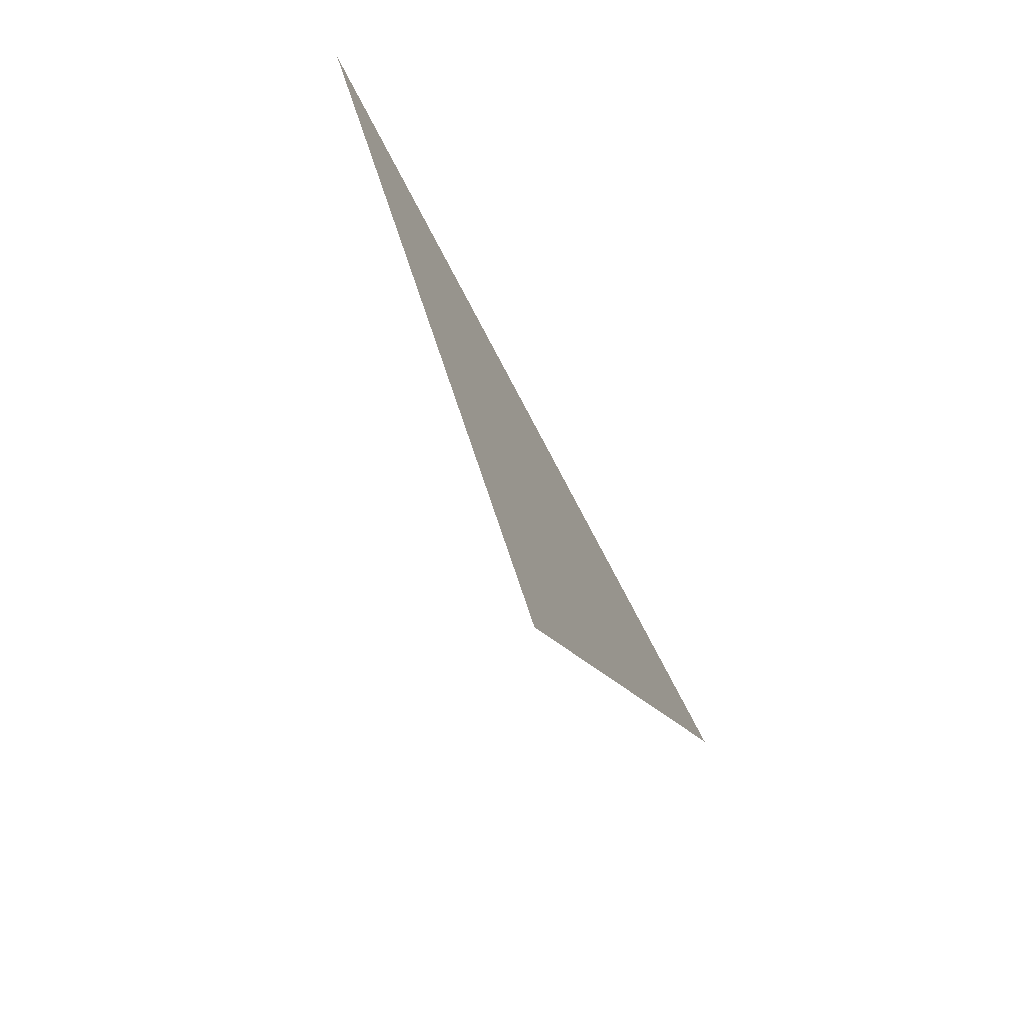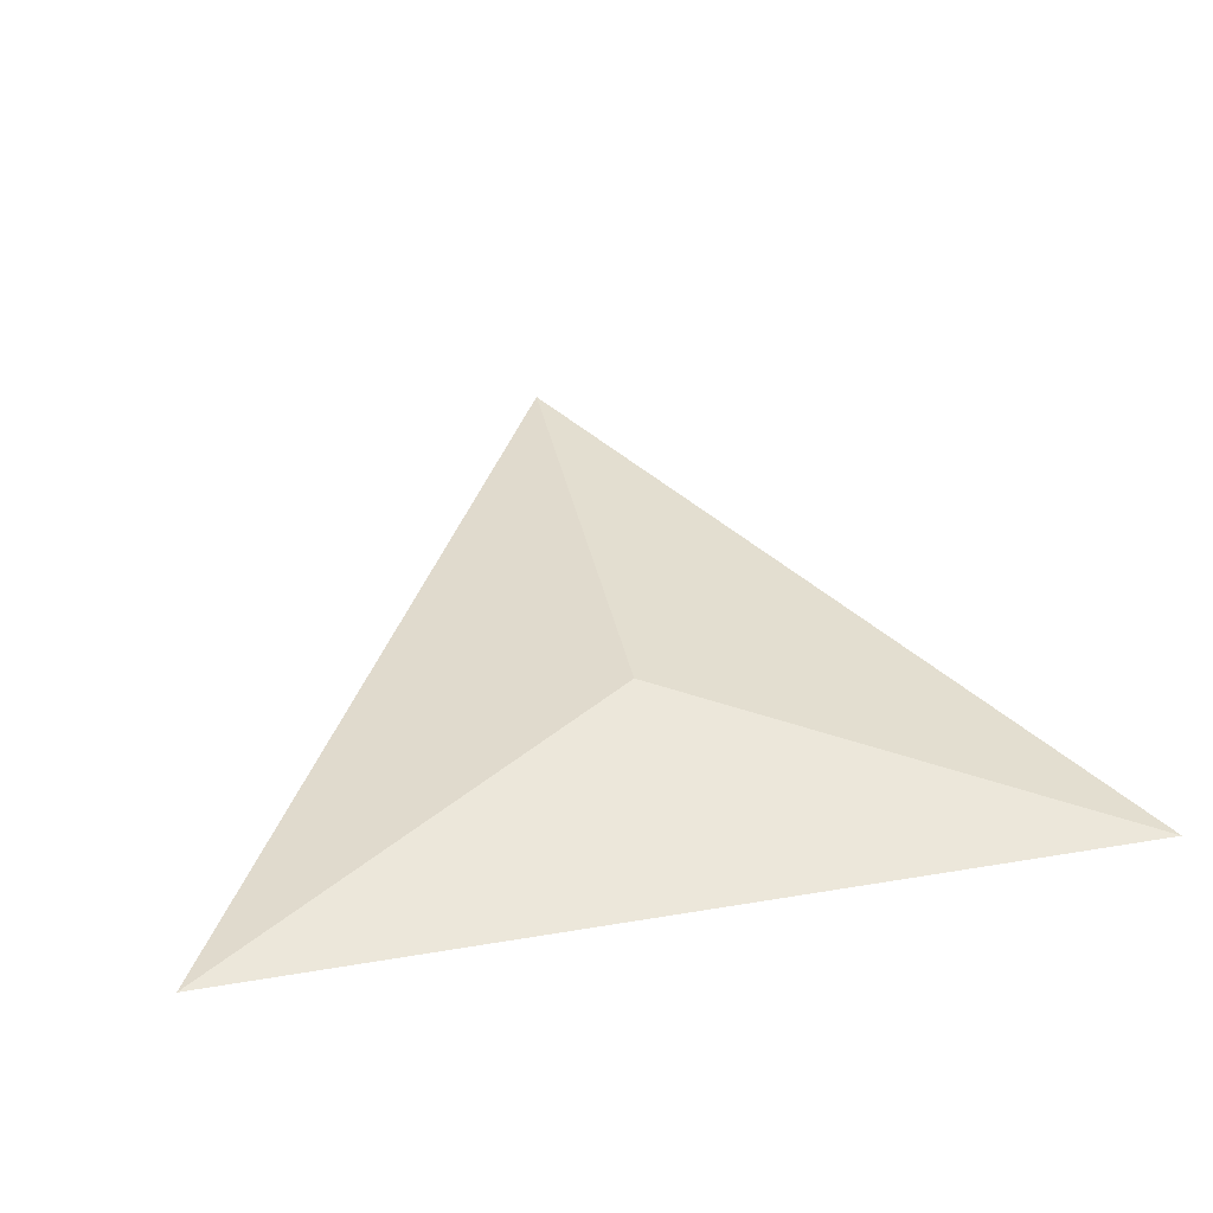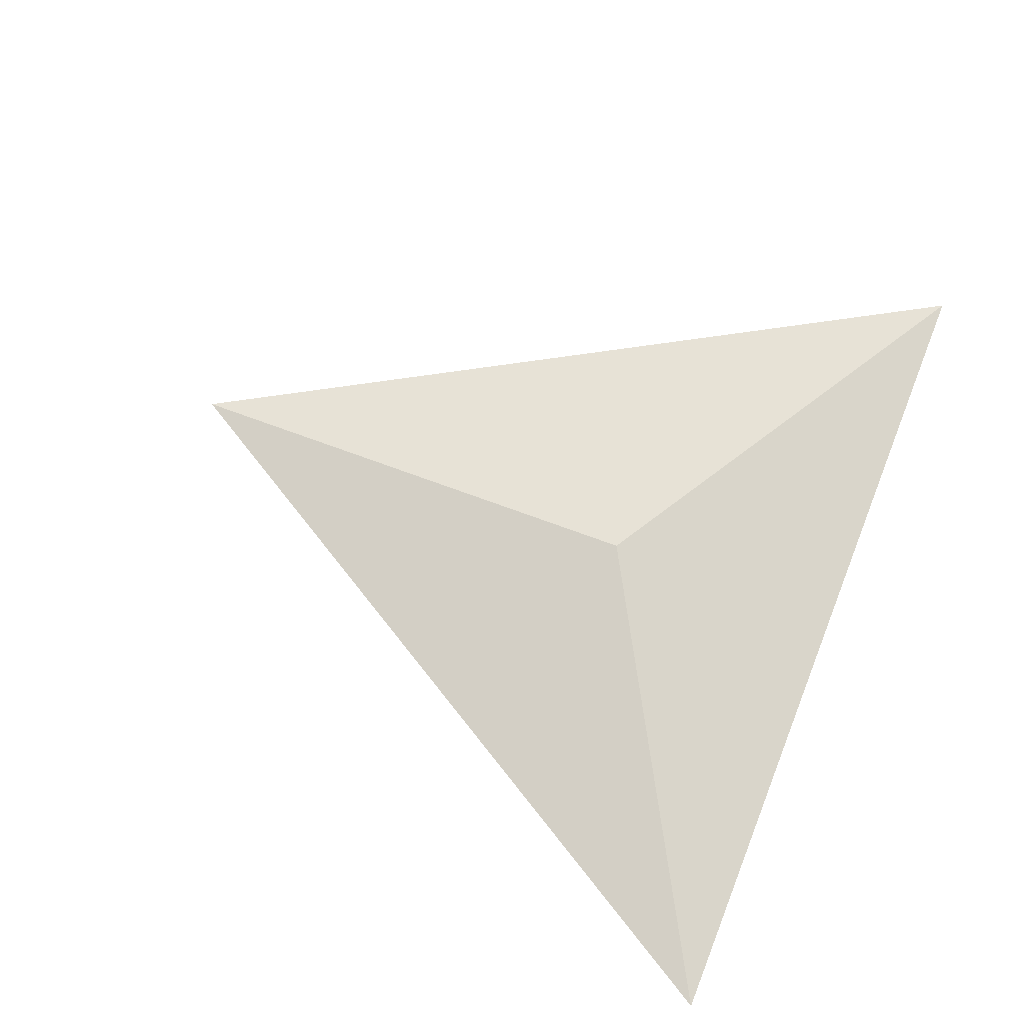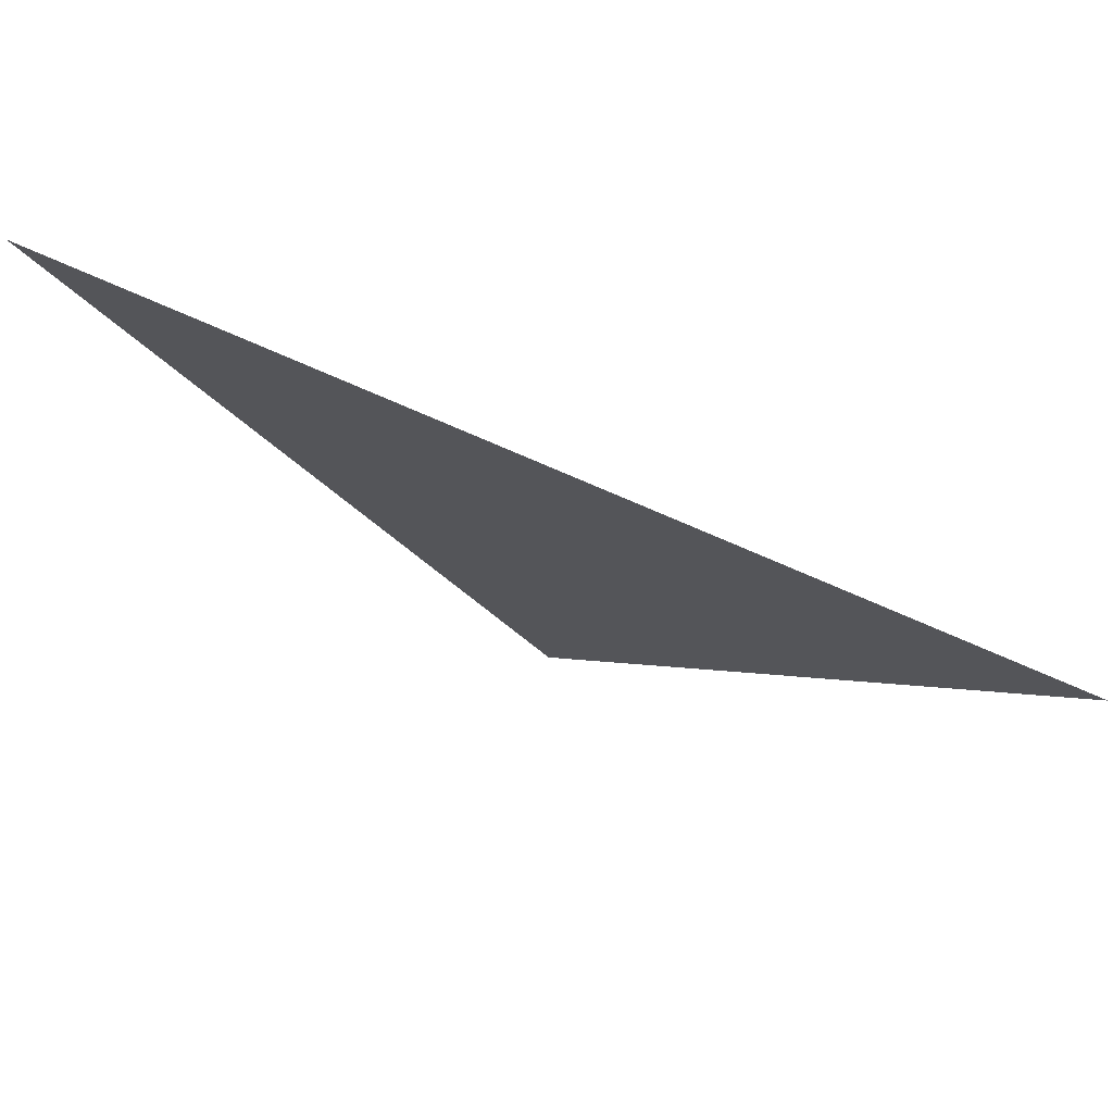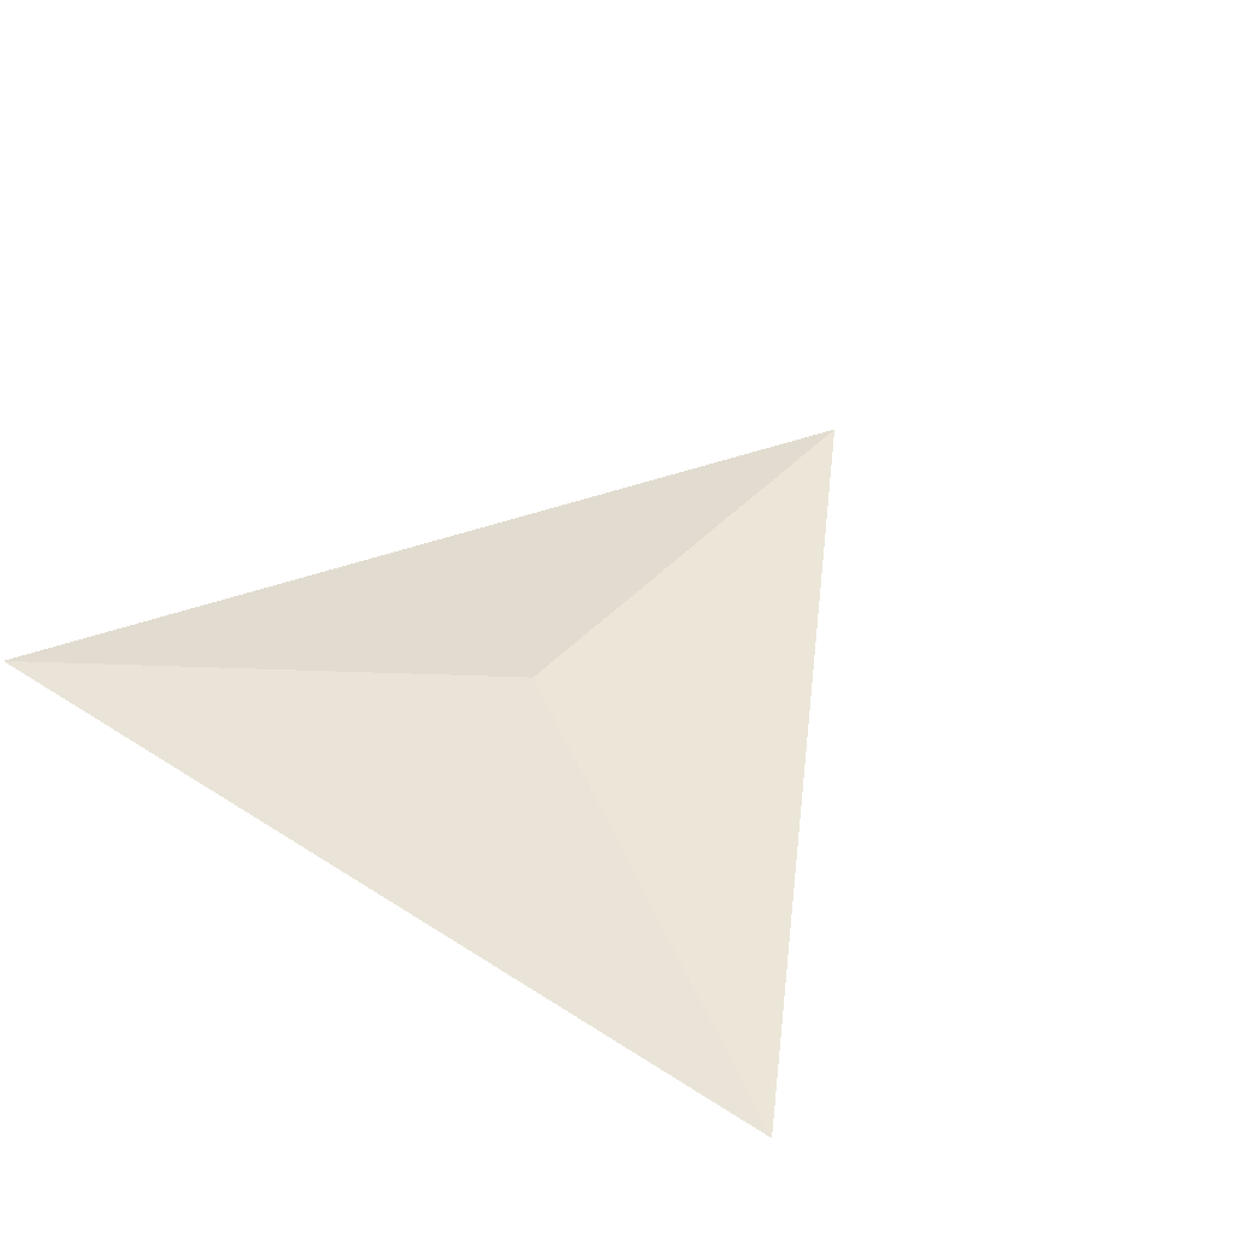
<metadata>
{"format":"obj","ext":"obj","renderer":"f3d","projection":"perspective","resolution":1024,"background":"white","views":[{"elev":-74.6,"azim":-62.3,"up":"+Z"},{"elev":41.0,"azim":-11.6,"up":"+Y"},{"elev":71.6,"azim":-68.3,"up":"+Y"},{"elev":77.1,"azim":23.4,"up":"+Z"},{"elev":44.0,"azim":37.0,"up":"+Y"}]}
</metadata>
<code>
o Cone
v 0 -0.03995 -1
v 0.866 -0.03995 0.5
v -0.866 -0.03995 0.5
v 0 0.03995 0
f 1 4 2
f 1 2 3
f 2 4 3
f 3 4 1

</code>
